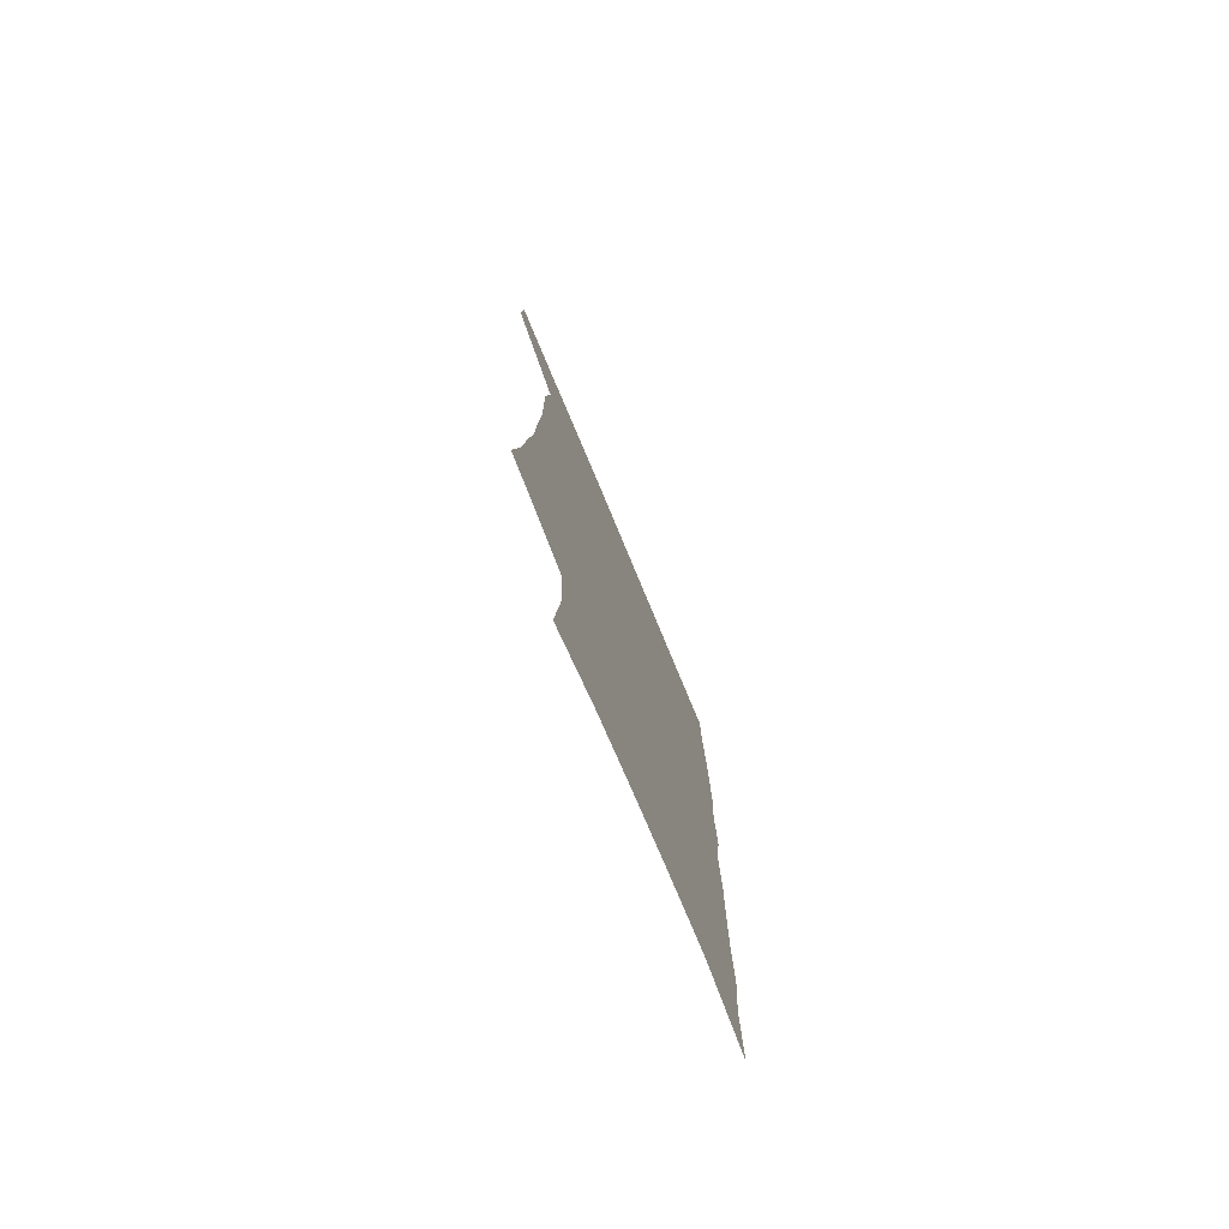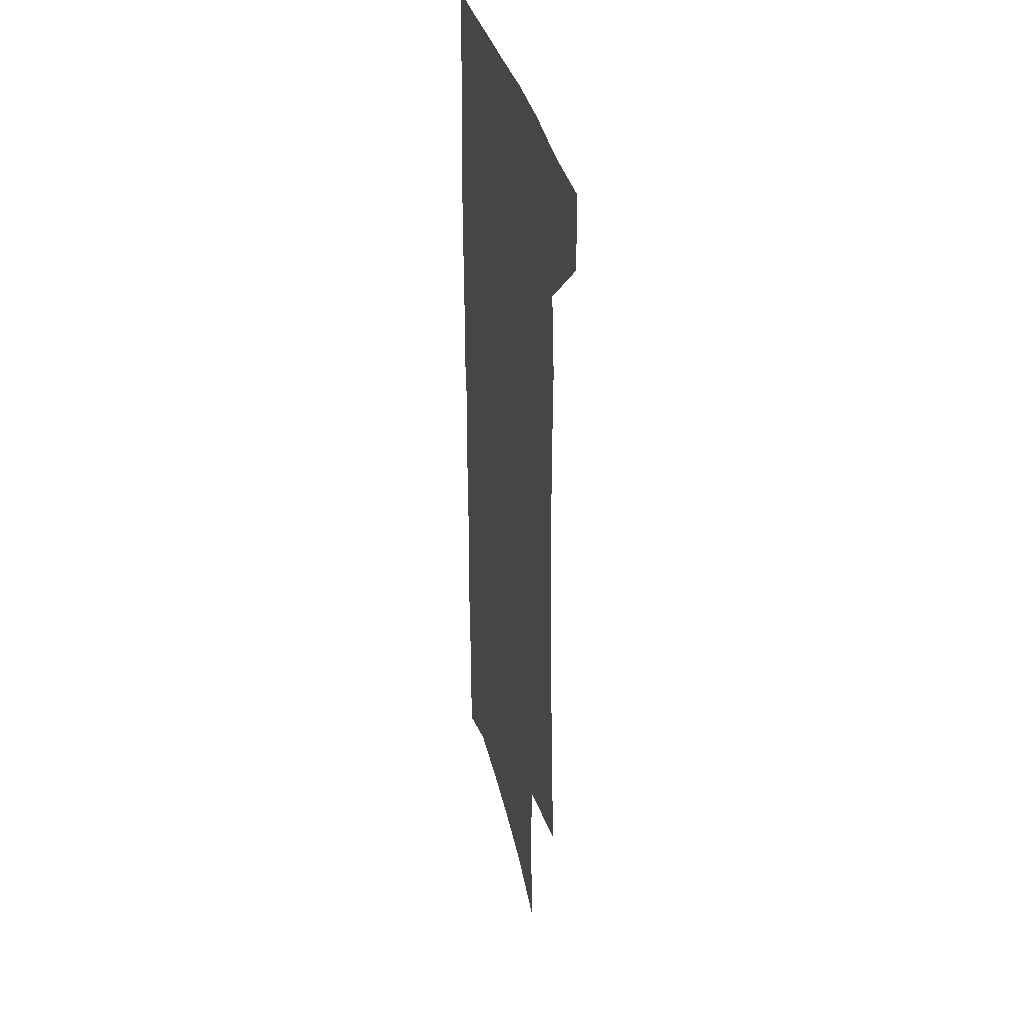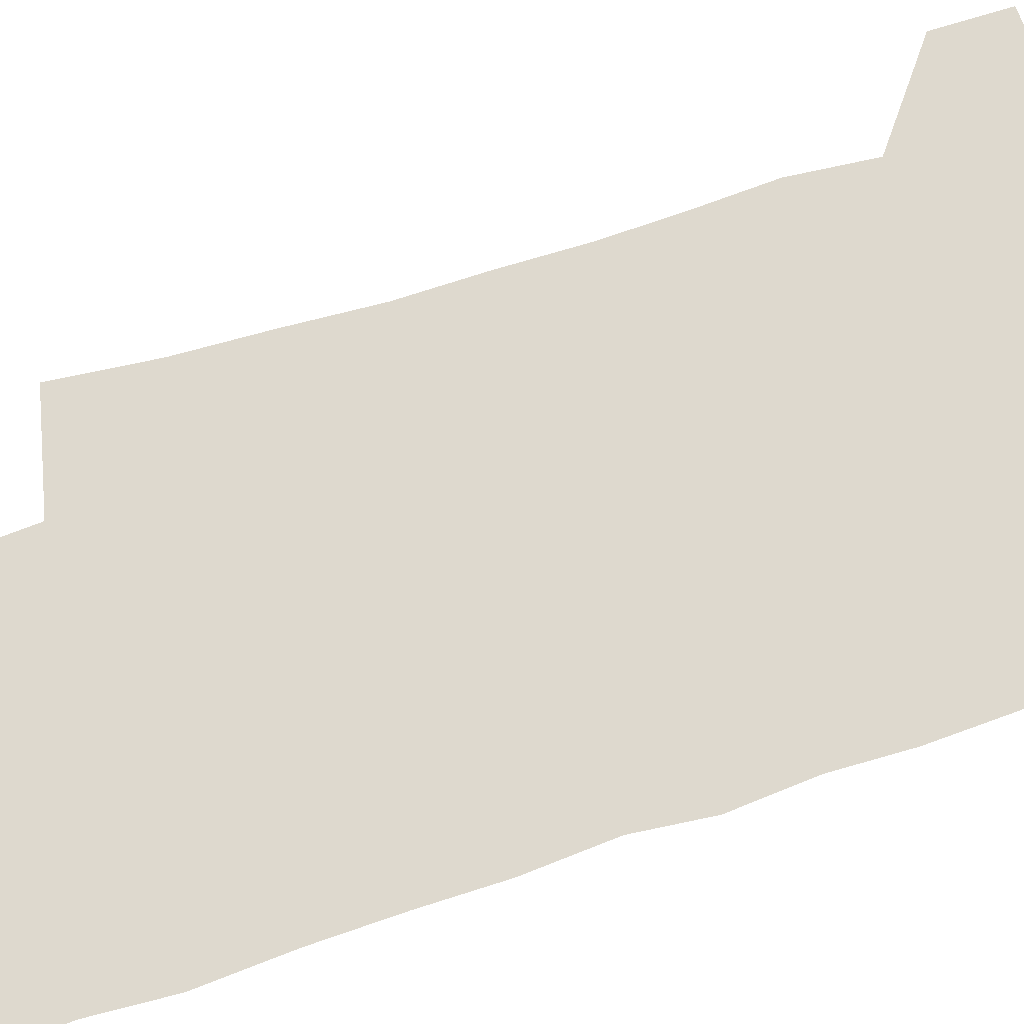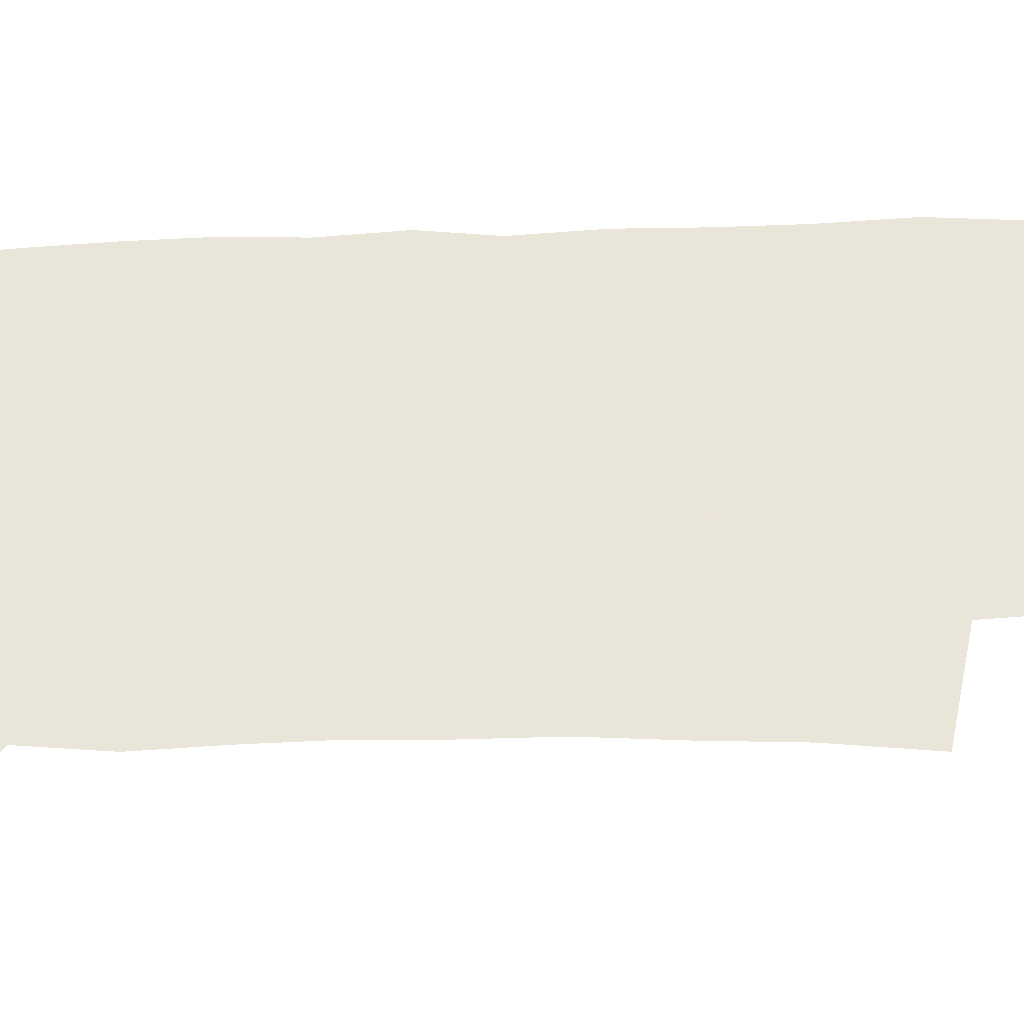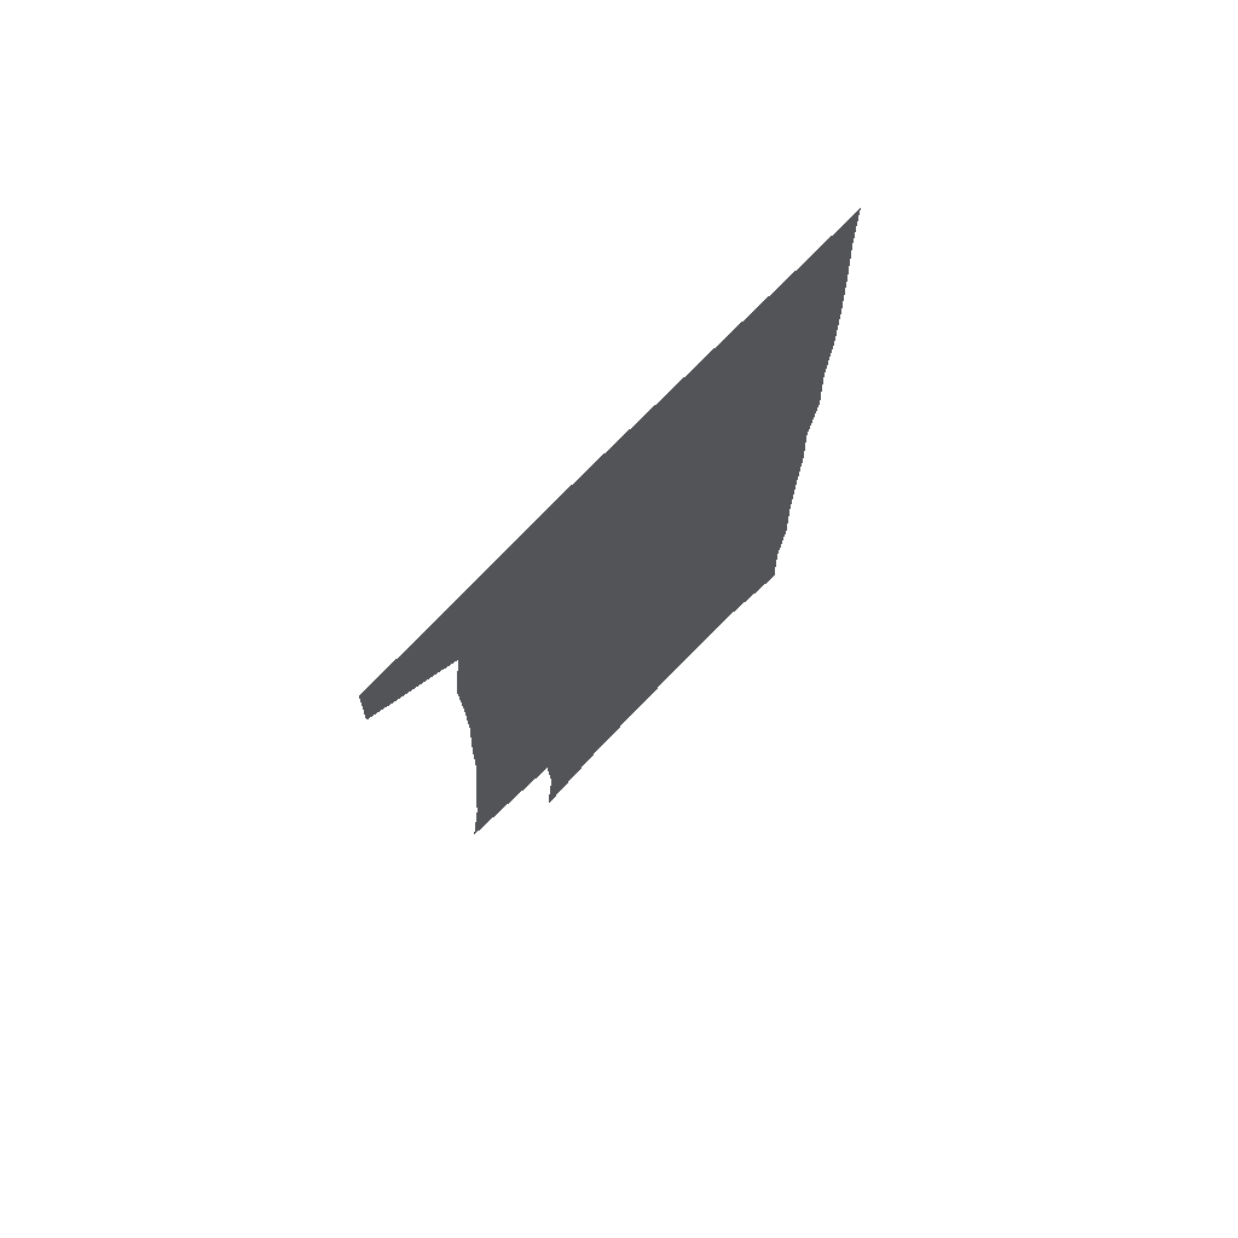
<metadata>
{"format":"obj","ext":"obj","renderer":"f3d","projection":"perspective","resolution":1024,"background":"white","views":[{"elev":-78.1,"azim":-67.3,"up":"+Y"},{"elev":34.1,"azim":-102.5,"up":"+Y"},{"elev":71.4,"azim":70.6,"up":"+Z"},{"elev":57.7,"azim":-92.7,"up":"+Z"},{"elev":75.5,"azim":-45.6,"up":"+Y"}]}
</metadata>
<code>
v 480.6 535.8 0
v 481.6 564.8 0
v 501 244.6 0
v 505.7 282.1 0
v 507.9 316.1 0
v 510.8 350.7 0
v 511.4 382.6 0
v 512.8 414.9 0
v 512.7 445.8 0
v 511.9 475.8 0
v 515.6 507.3 0
v 513.3 536.4 0
v 513.2 565 0
v 540.5 157.6 0
v 544.1 200.5 0
v 543 233.5 0
v 546.3 270.4 0
v 547.4 303.1 0
v 546.1 332.7 0
v 547.4 364.7 0
v 547.5 394.5 0
v 546.6 423.3 0
v 546.3 452.4 0
v 546.9 481.3 0
v 546.6 509.2 0
v 546.5 536.9 0
v 542.3 567.9 0
v 570.7 167.4 0
v 574.8 213.5 0
v 575.5 247.2 0
v 576 279.5 0
v 575.4 309 0
v 575.9 340.5 0
v 576.5 371.3 0
v 575.4 398.4 0
v 575.1 426.9 0
v 575.7 456 0
v 575.5 483.3 0
v 575.4 510.4 0
v 575.3 537 0
v 571.8 568.6 0
v 599.4 171.6 0
v 601.3 215.2 0
v 602.2 251.4 0
v 602.4 282.5 0
v 602.5 313 0
v 602.3 341.9 0
v 602.4 372 0
v 602.8 401.7 0
v 602.6 429.2 0
v 602.8 457.5 0
v 602.7 484.3 0
v 603 511.3 0
v 602.6 538.4 0
v 601.7 567.5 0
v 627.6 173.4 0
v 627.9 216.4 0
v 628.2 249.7 0
v 629 279.6 0
v 628.4 313.4 0
v 628.5 343.5 0
v 628.7 372.9 0
v 628.9 401.4 0
v 629.3 428.9 0
v 629.4 457.1 0
v 629.5 484.5 0
v 629.7 511.3 0
v 630 538 0
v 630.5 566.8 0
v 655.7 173.6 0
v 654.9 212 0
v 655.3 244.5 0
v 656.1 275.7 0
v 655.8 308.1 0
v 655.8 339 0
v 655.9 369.2 0
v 656.5 398.1 0
v 656.6 427 0
v 656.9 455.2 0
v 657.6 482.8 0
v 657.7 510.5 0
v 658 538 0
v 659 565.9 0
v 686.7 162.1 0
v 685.4 200.3 0
v 688.1 231 0
v 687 265.2 0
v 687.2 297.3 0
v 688.1 328.1 0
v 686.8 360.9 0
v 690.5 389 0
v 689 420.4 0
v 690.7 449.4 0
v 690.4 478.9 0
v 689.3 508.3 0
v 687.7 537.4 0
v 687.3 565.7 0
v 691 601 0
f 11 12 1
f 1 12 2
f 12 13 2
f 16 17 3
f 3 17 4
f 17 18 4
f 4 18 5
f 18 19 5
f 5 19 6
f 19 20 6
f 6 20 7
f 20 21 7
f 7 21 8
f 21 22 8
f 8 22 9
f 22 23 9
f 9 23 10
f 23 24 10
f 10 24 11
f 24 25 11
f 11 25 12
f 25 26 12
f 12 26 13
f 26 27 13
f 14 28 15
f 28 29 15
f 15 29 16
f 29 30 16
f 16 30 17
f 30 31 17
f 17 31 18
f 31 32 18
f 18 32 19
f 32 33 19
f 19 33 20
f 33 34 20
f 20 34 21
f 34 35 21
f 21 35 22
f 35 36 22
f 22 36 23
f 36 37 23
f 23 37 24
f 37 38 24
f 24 38 25
f 38 39 25
f 25 39 26
f 39 40 26
f 26 40 27
f 40 41 27
f 28 42 29
f 42 43 29
f 29 43 30
f 43 44 30
f 30 44 31
f 44 45 31
f 31 45 32
f 45 46 32
f 32 46 33
f 46 47 33
f 33 47 34
f 47 48 34
f 34 48 35
f 48 49 35
f 35 49 36
f 49 50 36
f 36 50 37
f 50 51 37
f 37 51 38
f 51 52 38
f 38 52 39
f 52 53 39
f 39 53 40
f 53 54 40
f 40 54 41
f 54 55 41
f 42 56 43
f 56 57 43
f 43 57 44
f 57 58 44
f 44 58 45
f 58 59 45
f 45 59 46
f 59 60 46
f 46 60 47
f 60 61 47
f 47 61 48
f 61 62 48
f 48 62 49
f 62 63 49
f 49 63 50
f 63 64 50
f 50 64 51
f 64 65 51
f 51 65 52
f 65 66 52
f 52 66 53
f 66 67 53
f 53 67 54
f 67 68 54
f 54 68 55
f 68 69 55
f 56 70 57
f 70 71 57
f 57 71 58
f 71 72 58
f 58 72 59
f 72 73 59
f 59 73 60
f 73 74 60
f 60 74 61
f 74 75 61
f 61 75 62
f 75 76 62
f 62 76 63
f 76 77 63
f 63 77 64
f 77 78 64
f 64 78 65
f 78 79 65
f 65 79 66
f 79 80 66
f 66 80 67
f 80 81 67
f 67 81 68
f 81 82 68
f 68 82 69
f 82 83 69
f 70 84 71
f 84 85 71
f 71 85 72
f 85 86 72
f 72 86 73
f 86 87 73
f 73 87 74
f 87 88 74
f 74 88 75
f 88 89 75
f 75 89 76
f 89 90 76
f 76 90 77
f 90 91 77
f 77 91 78
f 91 92 78
f 78 92 79
f 92 93 79
f 79 93 80
f 93 94 80
f 80 94 81
f 94 95 81
f 81 95 82
f 95 96 82
f 82 96 83
f 96 97 83

</code>
